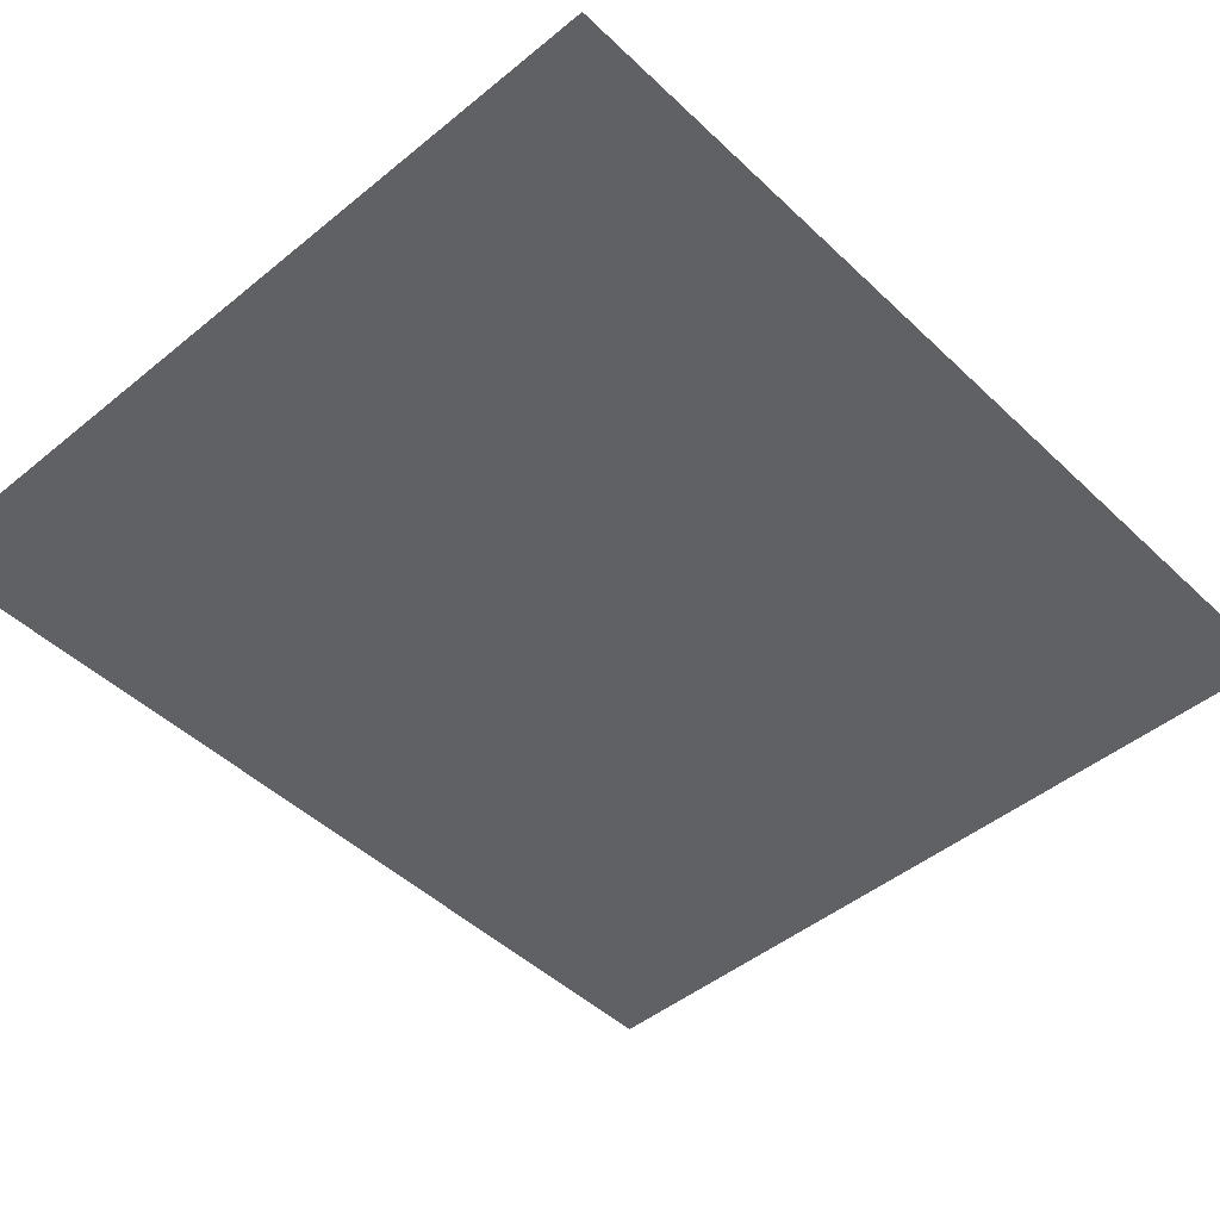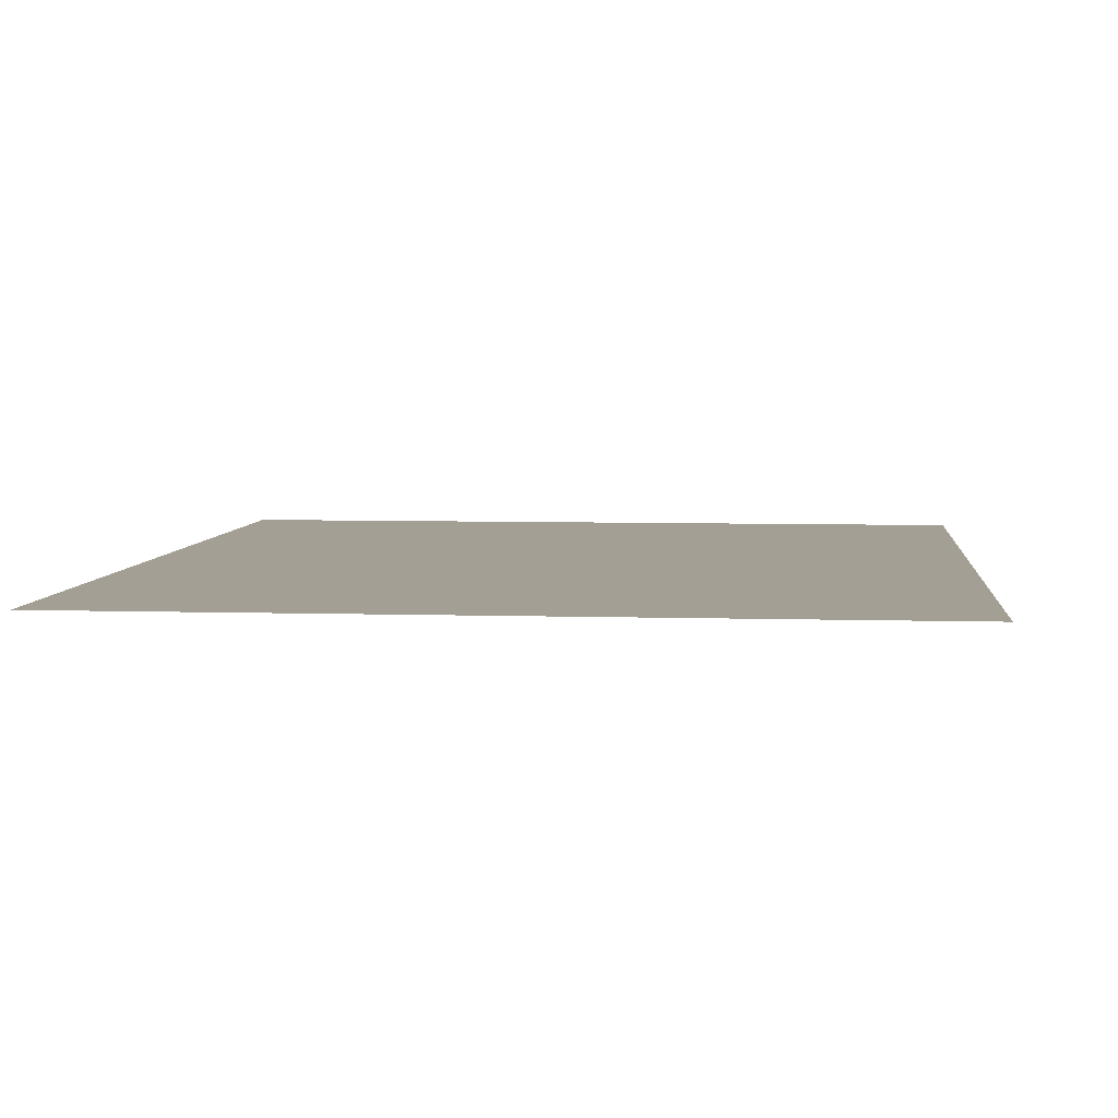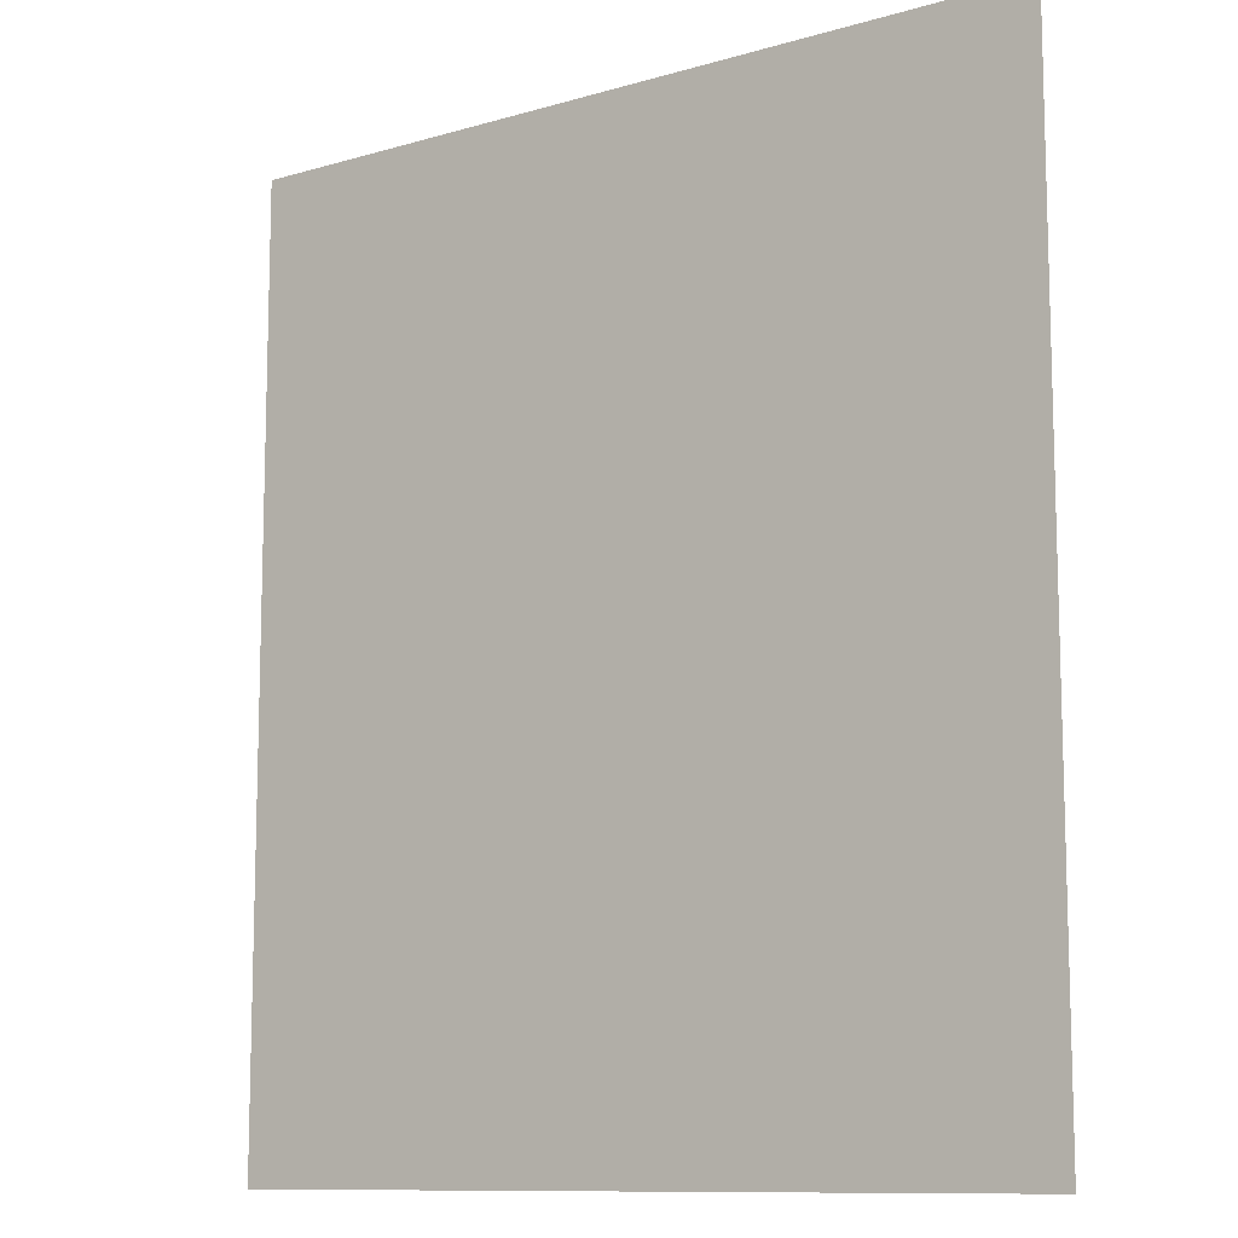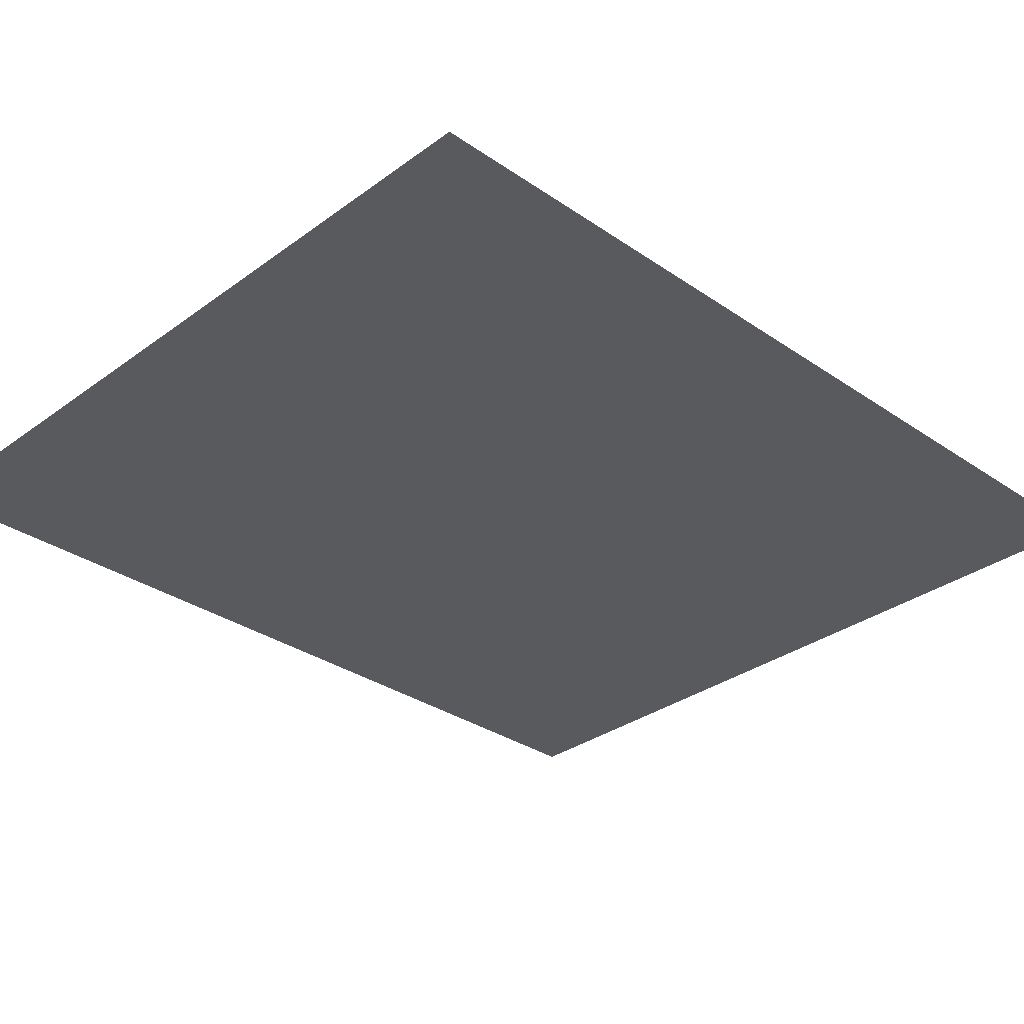
<metadata>
{"format":"obj","ext":"obj","renderer":"f3d","projection":"perspective","resolution":1024,"background":"white","views":[{"elev":-46.7,"azim":-137.1,"up":"+Y"},{"elev":5.5,"azim":-174.3,"up":"+Y"},{"elev":-10.8,"azim":-144.1,"up":"+Z"},{"elev":-31.7,"azim":45.9,"up":"+Y"}]}
</metadata>
<code>
g default
v 2.537e+06 -300 2.945e+06
v 1.534e+06 -300 2.945e+06
v 1.534e+06 -300 4.1e+06
v 2.537e+06 -300 4.1e+06
v 1.64e+06 2400 3.202e+06
v 1.539e+06 2400 3.201e+06
v 1.539e+06 2400 3.278e+06
v 1.621e+06 2400 3.279e+06
v 1.646e+06 2400 3.202e+06
v 1.642e+06 2400 3.222e+06
v 1.591e+06 2400 3.209e+06
v 1.576e+06 2400 3.202e+06
v 1.614e+06 2400 3.218e+06
v 1.601e+06 2400 3.217e+06
v 1.632e+06 2400 3.225e+06
v 1.626e+06 2400 3.236e+06
v 1.625e+06 2400 3.241e+06
v 1.622e+06 2400 3.209e+06
v 1.627e+06 2400 3.204e+06
v 1.647e+06 2400 3.212e+06
g Rectangle01
f 3 4 1
f 3 1 2
f 13 15 18
f 6 7 12
f 5 15 9
f 9 15 20
f 11 7 14
f 12 7 11
f 13 14 16
f 14 7 8
f 13 16 15
f 14 17 16
f 14 8 17
f 18 15 19
f 19 15 5
f 20 15 10

</code>
